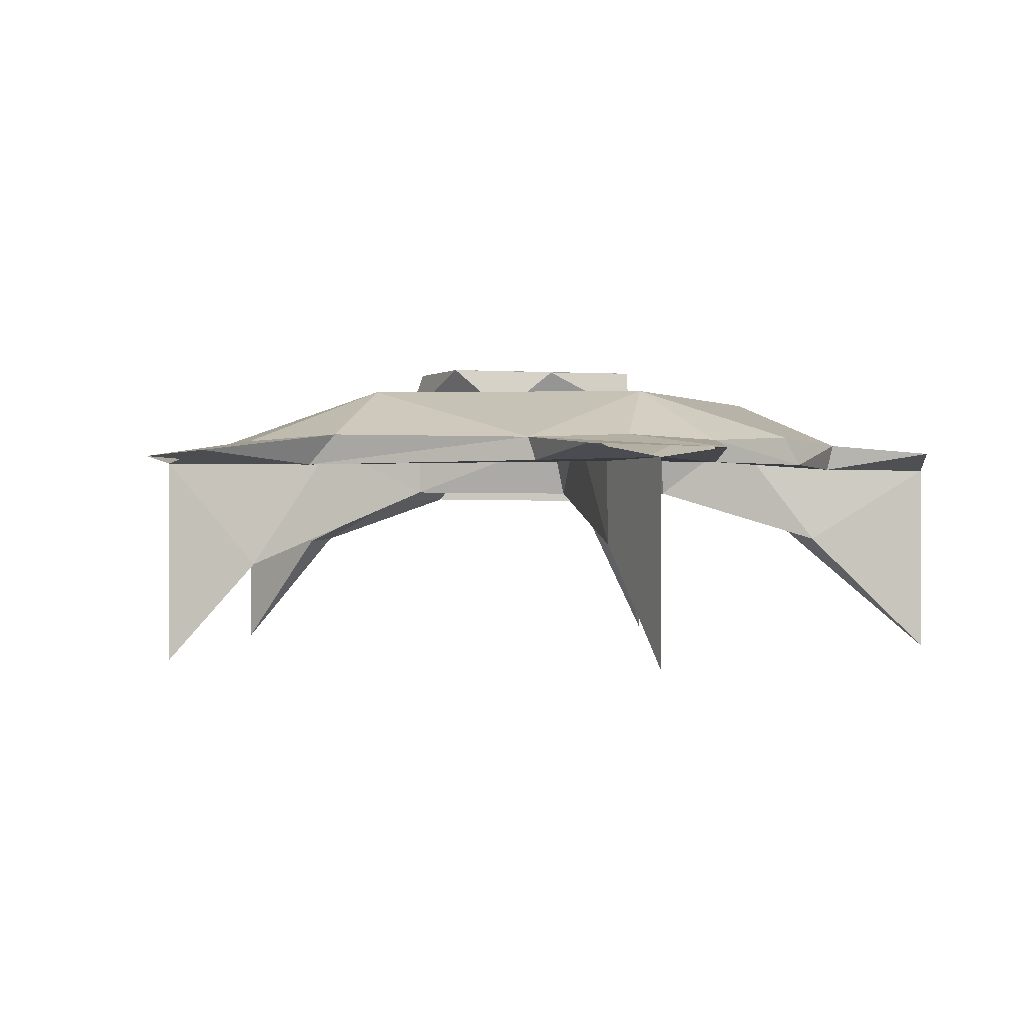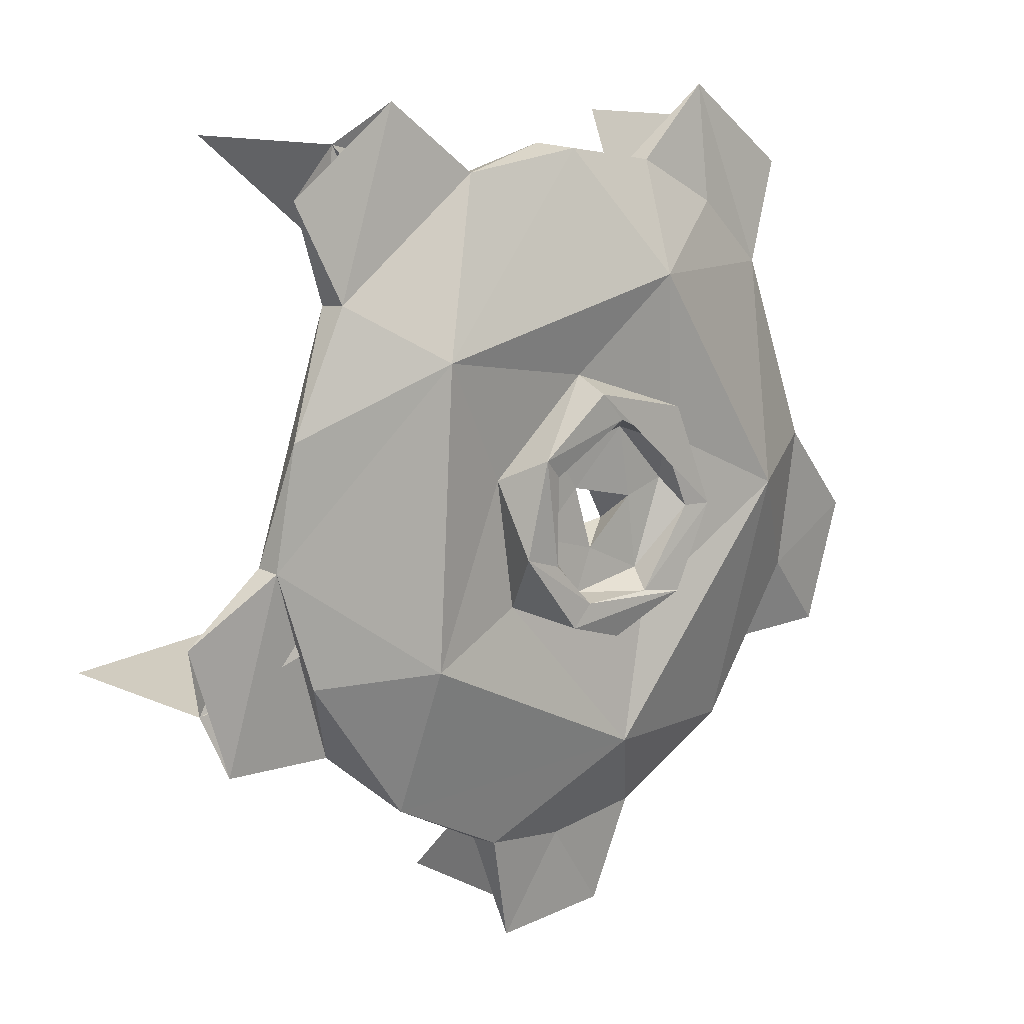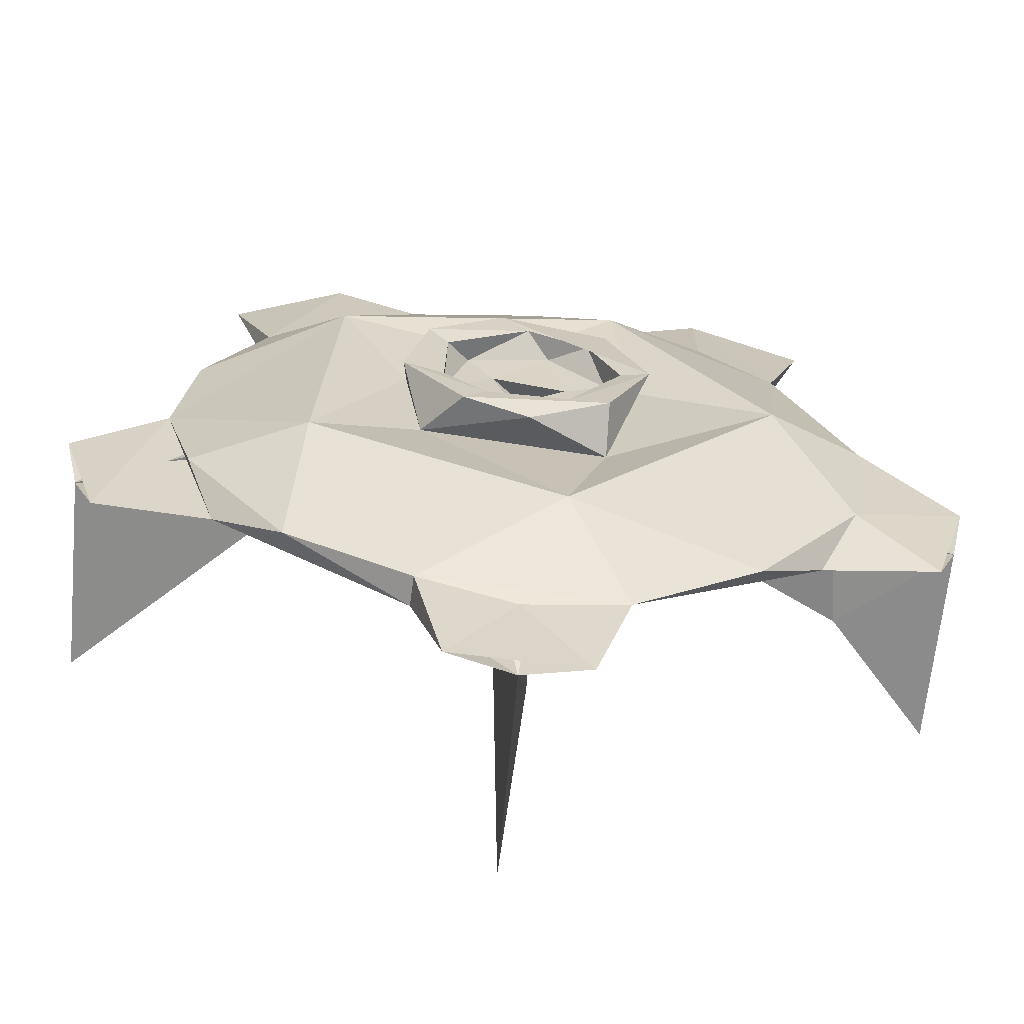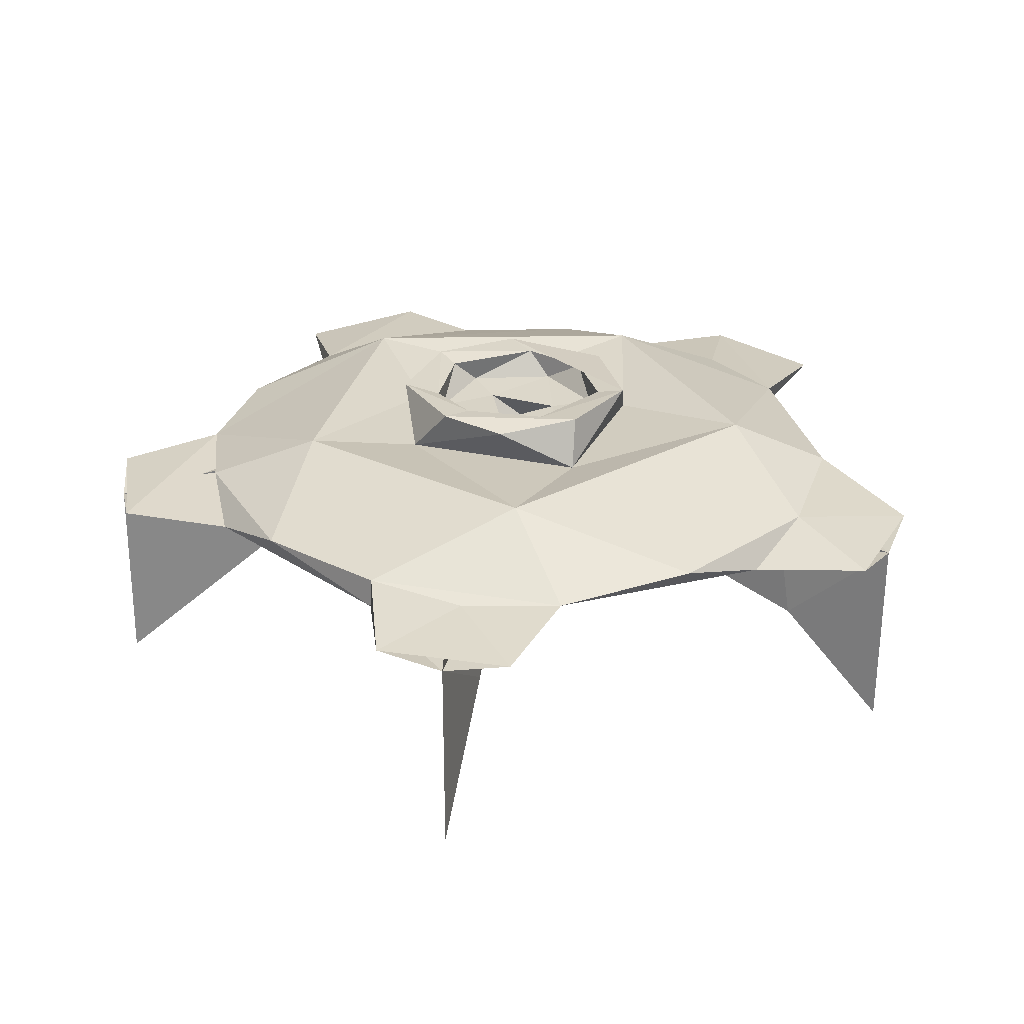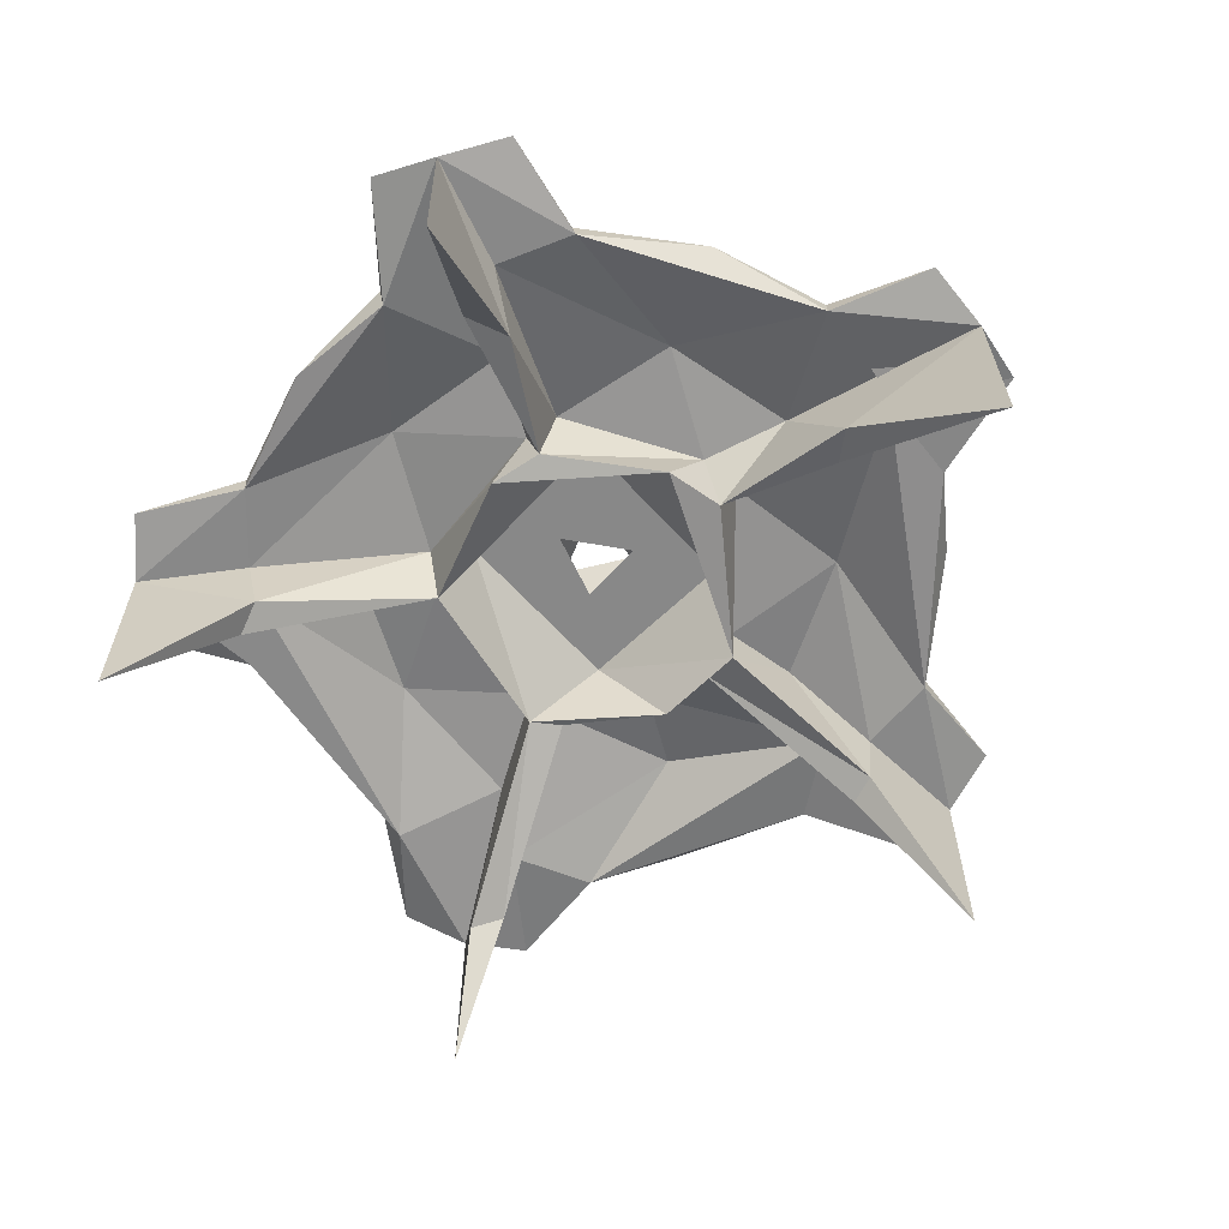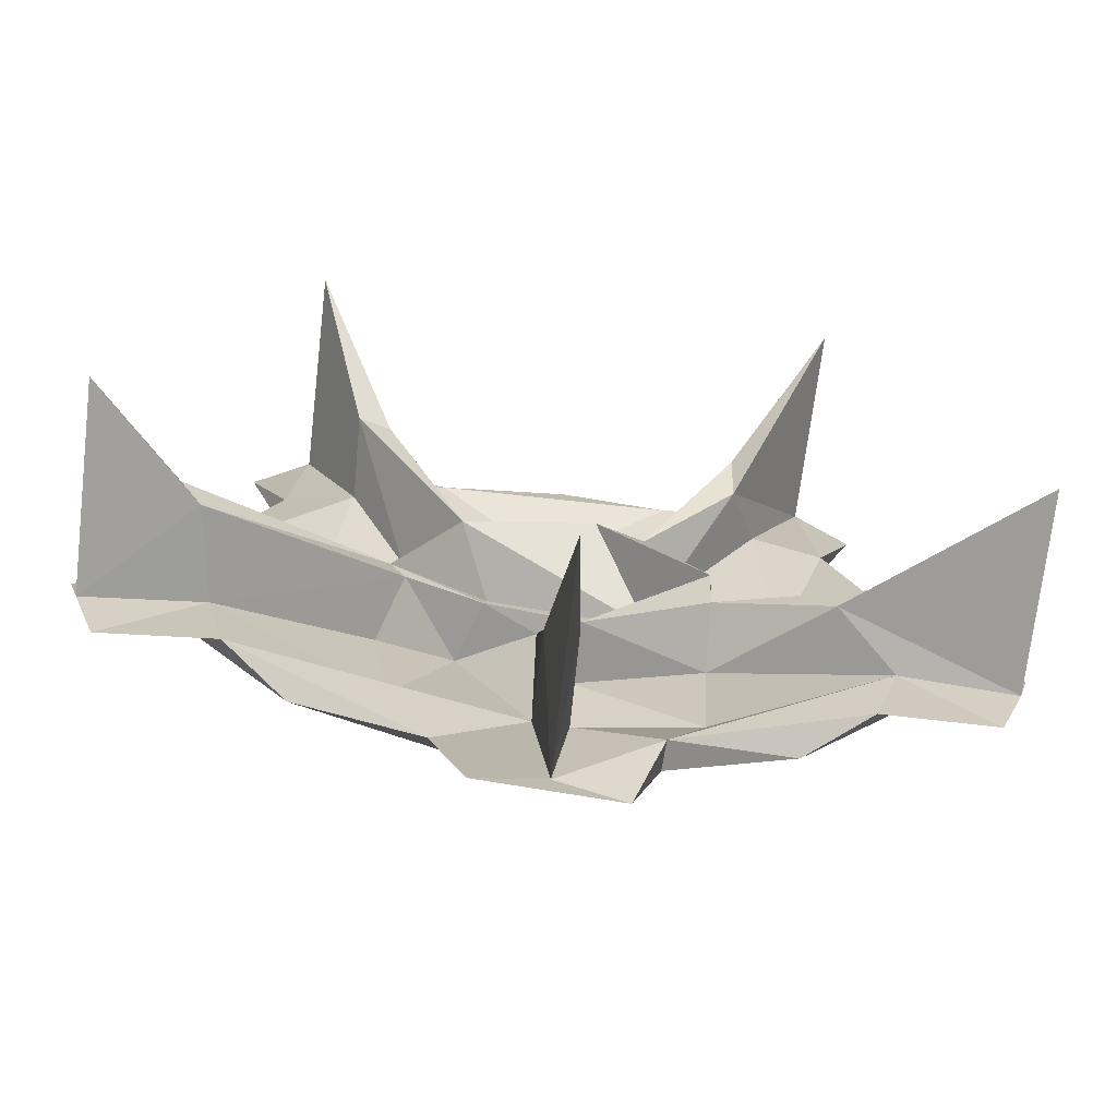
<metadata>
{"format":"obj","ext":"obj","renderer":"f3d","projection":"perspective","resolution":1024,"background":"white","views":[{"elev":-0.7,"azim":-51.9,"up":"+Y"},{"elev":13.1,"azim":137.2,"up":"+Z"},{"elev":-64.8,"azim":174.8,"up":"+Z"},{"elev":27.9,"azim":-170.7,"up":"+Y"},{"elev":-62.9,"azim":54.2,"up":"+Y"},{"elev":-72.3,"azim":-6.4,"up":"+Z"}]}
</metadata>
<code>
v 0.01522 -0.00265 0.02095
v 0.01198 -0.001691 0.02306
v -0.01187 -0.002051 0.02311
v -0.01522 -0.00265 0.02094
v -0.01831 -0.0019 0.01826
v -0.02549 -0.001954 -0.004214
v -0.02462 -0.002649 -0.007994
v -0.02323 -0.002069 -0.01152
v -0.003811 -0.002163 -0.02556
v 4e-06 -0.002649 -0.02588
v 0.00381 -0.001784 -0.02567
v 0.02319 -0.002111 -0.01153
v 0.02459 -0.00265 -0.00799
v 0.0256 -0.002079 -0.004078
v 0.0183 -0.001984 0.01828
v -0.005424 0.003403 -0.000341
v -0.004724 0.001957 0.001199
v -0.002902 0.00184 -0.003846
v -0.002168 0.003377 -0.004843
v 0.001845 0.001978 -0.004495
v 0.004728 0.003401 -0.002248
v 0.00469 0.00196 -0.000912
v 0.004604 0.003339 0.002746
v -0.003631 0.003381 0.003669
v -0.001438 0.002015 0.004601
v 0.003343 0.00196 0.003629
v -0.000118 0.003484 0.005342
v -0.002366 0.0018 0.000432
v 0.000672 0.0018 -0.002128
v 0.001817 0.0018 0.001487
v -0.007048 0.003655 -0.000396
v 0.001437 0.003583 0.006978
v 0.002324 0.003518 -0.004763
v 0.005751 0.003654 0.003854
v 0.007055 0.00355 -0.001495
v -0.004604 0.003644 -0.005236
v 0.003564 0.003587 -0.005955
v -0.004743 0.003355 0.005502
v -0.000149 0.003193 -0.007183
v -0.006711 0.000898 0.003215
v -0.004644 0.000883 -0.006494
v 0.005798 0.000894 -0.004865
v 0.006891 0.0009 0.002508
v 0.000747 0.000893 0.007648
v -0.005799 -0.001511 -0.01955
v -0.002266 0.001835 -0.01421
v 0.005491 -0.000976 -0.01936
v 0.01254 -0.000917 -0.01568
v 0.01193 0.001832 -0.007231
v 0.01846 -0.000896 -0.007425
v 0.02034 -0.001416 -0.000855
v 0.011 0.001851 0.009566
v 0.01931 -0.001044 0.00599
v 0.01582 -0.001237 0.01276
v 0.006858 -0.001255 0.01909
v -0.000607 -0.001016 0.02002
v -0.005522 0.001831 0.01282
v -0.006791 -0.001363 0.01904
v -0.01174 -0.001123 0.01635
v -0.01607 -0.001325 0.01242
v -0.01443 0.001835 -0.000543
v -0.02015 -0.001019 0.001279
v -0.01895 -0.001145 -0.006952
v -0.01288 -0.000997 -0.01544
v 0.01662 -0.002294 -0.01195
v -2.4e-05 -0.001638 -0.02028
v -0.01669 -0.002496 -0.01167
v -0.01593 -0.00265 0.01284
v -0.02047 -0.002754 -0.00046
v 0.006794 -0.002754 0.01873
v 0.000663 -0.00265 0.02029
v -0.006701 -0.002651 0.019
v 0.005565 -0.002654 -0.01948
v 0.001354 -0.004407 -0.008716
v -0.000876 -0.003378 -0.008384
v 0.000875 -0.007125 -0.01869
v -0.000875 -0.007322 -0.01888
v -0 -0.0143 -0.02588
v 0.001179 -0.00107 -0.008879
v 0.000875 -0.000331 -0.01343
v 0.000894 -0.002643 -0.01914
v -0.000879 -0.001986 -0.01725
v 0.008154 -0.000329 -0.01122
v 0.008541 -0.000548 -0.003691
v 0.01817 -0.002645 -0.006828
v -0.01069 -0.002644 0.0162
v 0.007334 -0.000505 0.01158
v -0.004765 -0.000633 0.008067
v 0 -0.000329 0.01387
v 0.004355 -0.00106 0.007742
v -0.004926 -0.001068 -0.007351
v -0.003745 -0.00455 -0.00779
v 0.008423 -0.004159 -0.002534
v 0.008522 -0.00455 0.001043
v 0.009064 -0.00107 -0.001047
v 0.005114 -0.004143 0.007318
v 0.006126 -0.000371 0.006952
v 0.002303 -0.00455 0.008504
v -0.005319 -0.004312 0.006909
v -0.006 -0.001053 0.006583
v -0.008904 -0.004184 -0.001837
v -0.008825 -0.001075 -0.001774
v -0.008 -0.004112 -0.003516
v -0.009261 -0.000517 -0.003913
v -0.003464 0 0.006
v 0.005669 0 0.004364
v 0.02046 -0.002776 -0.000745
v 0.01603 -0.002666 0.01266
v 0.003464 0 -0.006
v -0.005669 0 -0.004364
v 0.01472 -0.005726 -0.005702
v 0.01675 -0.006477 -0.004521
v 0.02465 -0.01399 -0.0081
v 0.01349 -0.000654 -0.003463
v -0.01788 -0.002642 -0.006744
v 0.01211 -0.002645 0.01517
v -0.008154 -0.000329 -0.01122
v -0.008603 -0.000331 0.01035
v -0.01319 -0.000329 0.004287
v -0.01494 -0.001424 -0.003937
v -0.01197 -0.002642 0.01496
v 0.01038 -0.005995 0.0128
v 0.01028 -0.007125 0.01563
v 0.01544 -0.01417 0.02082
v -0.01019 -0.006893 0.01552
v -0.01209 -0.007472 0.01515
v -0.0152 -0.01434 0.02092
v 0.01319 -0.000329 0.004287
v -0.001952 0 -0.001082
v -4.4e-05 0 0.002405
v 0.001817 0 -0.001487
v -0.0187 -0.007955 -0.006995
v -0.01995 -0.008659 -0.005563
v -0.02459 -0.01434 -0.00799
f 16 17 18
f 19 18 20
f 21 20 22
f 21 22 23
f 17 24 25
f 26 27 23
f 28 18 17
f 29 18 28
f 29 20 18
f 29 22 20
f 30 22 29
f 30 26 22
f 28 25 30
f 30 25 26
f 28 17 25
f 31 32 24
f 25 27 26
f 26 23 22
f 20 21 33
f 20 33 19
f 24 32 27
f 27 34 23
f 34 35 21
f 21 35 33
f 33 36 19
f 17 16 24
f 25 24 27
f 16 18 19
f 23 34 21
f 31 16 19
f 31 19 36
f 24 16 31
f 27 32 34
f 33 37 36
f 31 38 32
f 36 37 39
f 37 33 35
f 40 31 41
f 41 31 36
f 41 36 39
f 41 39 42
f 42 39 37
f 42 37 35
f 42 35 43
f 31 40 38
f 38 40 44
f 38 44 32
f 32 44 34
f 34 44 43
f 34 43 35
f 45 46 47
f 47 46 48
f 48 46 49
f 48 49 50
f 50 49 51
f 51 49 52
f 51 52 53
f 53 52 54
f 54 52 55
f 55 52 56
f 56 52 57
f 56 57 58
f 58 57 59
f 59 57 60
f 60 57 61
f 60 61 62
f 62 61 63
f 63 61 64
f 64 61 46
f 64 46 45
f 41 61 40
f 61 41 46
f 46 41 42
f 46 42 49
f 49 42 43
f 49 43 52
f 52 43 44
f 52 44 57
f 57 44 40
f 57 40 61
f 65 50 51
f 50 65 48
f 47 66 45
f 63 64 67
f 68 60 69
f 69 60 62
f 67 64 45
f 70 55 71
f 71 55 56
f 71 56 58
f 71 58 72
f 73 47 48
f 73 48 65
f 74 75 76
f 76 75 77
f 76 77 78
f 79 74 80
f 80 74 76
f 80 76 81
f 81 76 10
f 10 76 78
f 10 78 77
f 10 77 82
f 82 77 75
f 80 83 79
f 79 83 84
f 80 81 83
f 83 81 73
f 83 73 85
f 83 85 84
f 10 73 81
f 73 10 11
f 73 65 85
f 85 65 12
f 12 13 85
f 4 86 72
f 71 72 70
f 70 1 2
f 70 87 1
f 4 72 3
f 86 88 89
f 86 89 72
f 72 89 70
f 70 89 87
f 89 88 90
f 89 90 87
f 91 75 92
f 92 75 74
f 74 79 84
f 74 84 93
f 94 93 95
f 94 95 96
f 96 95 97
f 98 96 90
f 98 90 88
f 98 88 99
f 99 100 101
f 101 100 102
f 91 92 103
f 91 103 104
f 94 96 98
f 74 93 94
f 101 103 92
f 105 106 99
f 99 106 98
f 66 47 11
f 66 11 9
f 66 9 45
f 51 53 107
f 107 53 108
f 108 53 54
f 109 110 74
f 74 110 92
f 93 111 112
f 112 111 113
f 95 93 114
f 114 93 112
f 114 112 13
f 13 112 113
f 13 113 111
f 13 111 85
f 85 111 84
f 84 111 93
f 9 10 82
f 9 82 45
f 45 82 67
f 67 115 8
f 115 7 8
f 13 107 114
f 13 14 107
f 116 108 1
f 1 108 15
f 82 117 67
f 67 117 115
f 115 117 104
f 82 75 91
f 82 91 117
f 117 91 104
f 99 101 105
f 105 101 110
f 100 118 119
f 100 119 102
f 102 119 120
f 118 121 119
f 119 121 69
f 119 69 120
f 121 68 69
f 120 69 7
f 7 69 6
f 68 121 4
f 68 4 5
f 106 109 94
f 94 109 74
f 96 122 123
f 123 122 124
f 90 96 87
f 87 96 123
f 87 123 1
f 1 123 124
f 1 124 122
f 1 122 116
f 116 122 97
f 97 122 96
f 98 106 94
f 99 125 126
f 126 125 127
f 100 99 118
f 118 99 126
f 118 126 121
f 121 126 4
f 4 126 127
f 4 127 125
f 4 125 86
f 86 125 88
f 88 125 99
f 114 107 128
f 128 107 108
f 128 108 116
f 128 116 97
f 114 128 95
f 95 128 97
f 110 129 130
f 110 130 105
f 105 130 106
f 106 130 131
f 106 131 109
f 109 131 110
f 110 131 129
f 129 28 130
f 130 28 30
f 130 30 131
f 131 30 29
f 131 29 129
f 129 29 28
f 6 69 62
f 60 68 5
f 59 60 3
f 3 60 5
f 59 3 58
f 8 6 63
f 63 6 62
f 8 63 67
f 14 12 51
f 51 12 65
f 47 73 11
f 15 108 54
f 51 107 14
f 103 101 132
f 132 101 133
f 132 133 134
f 104 103 115
f 115 103 132
f 115 132 7
f 7 132 134
f 7 134 133
f 7 133 120
f 133 101 120
f 120 101 102
f 58 3 72
f 55 70 2
f 55 2 54
f 54 2 15
f 101 92 110

</code>
